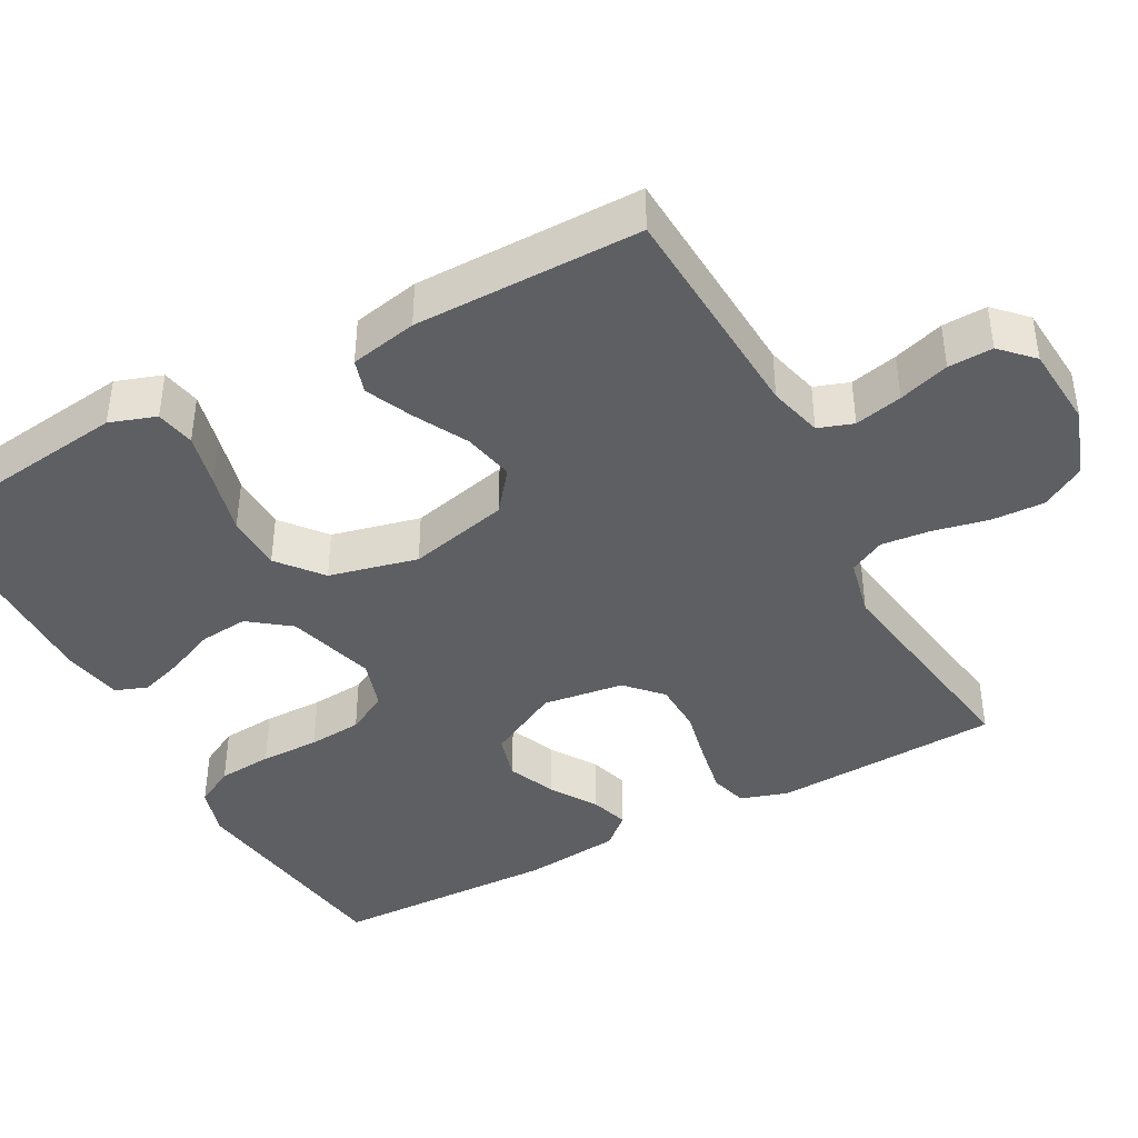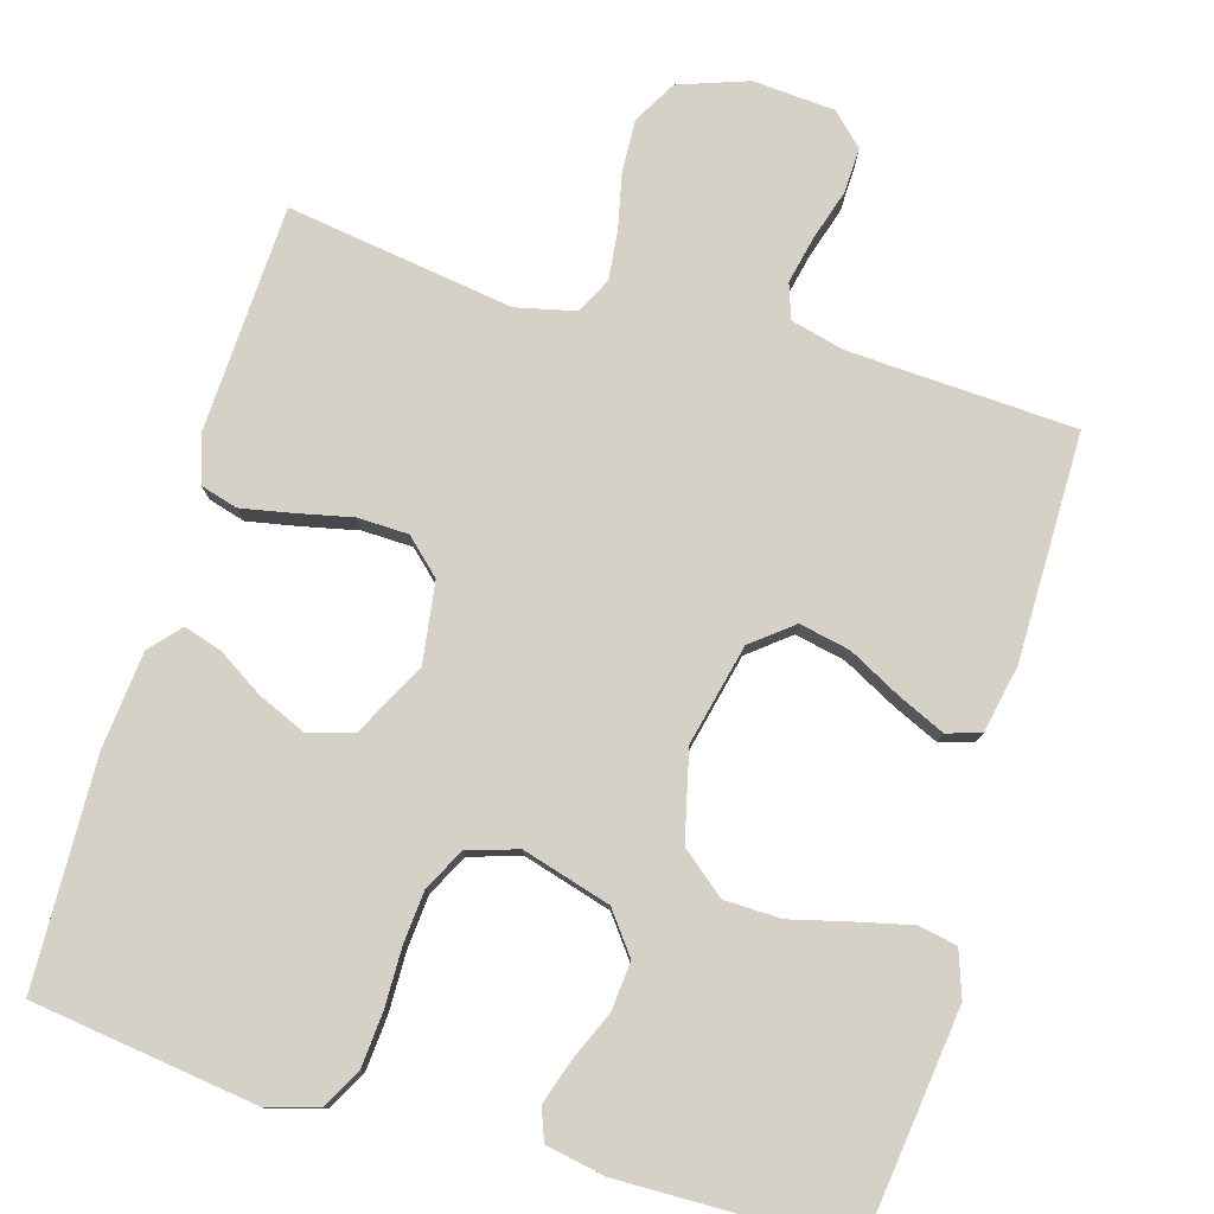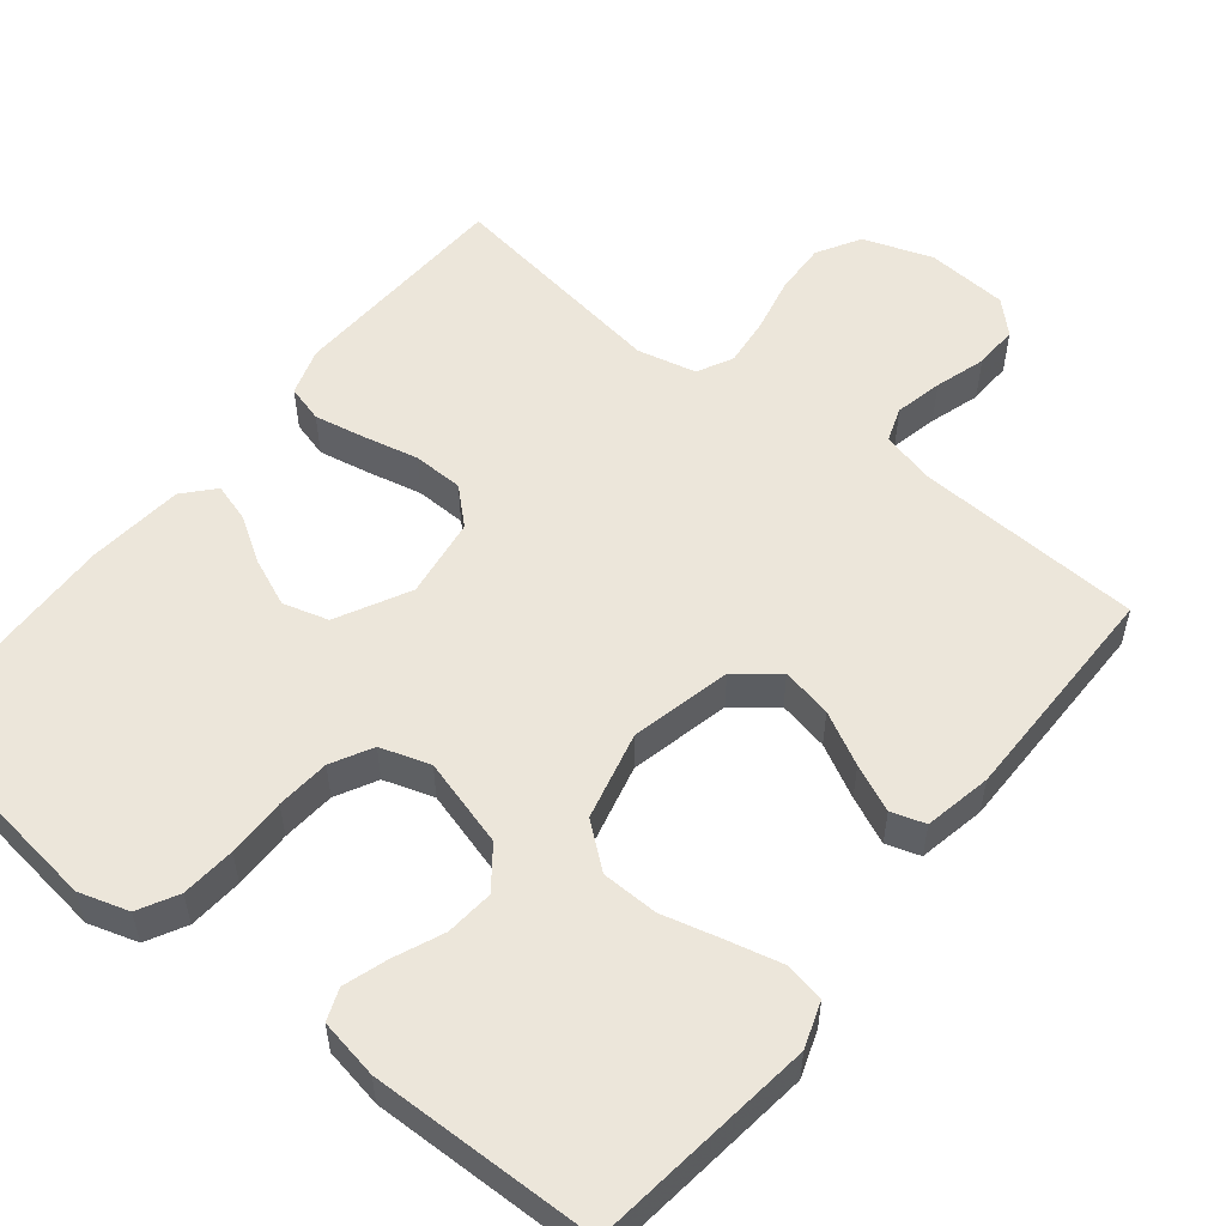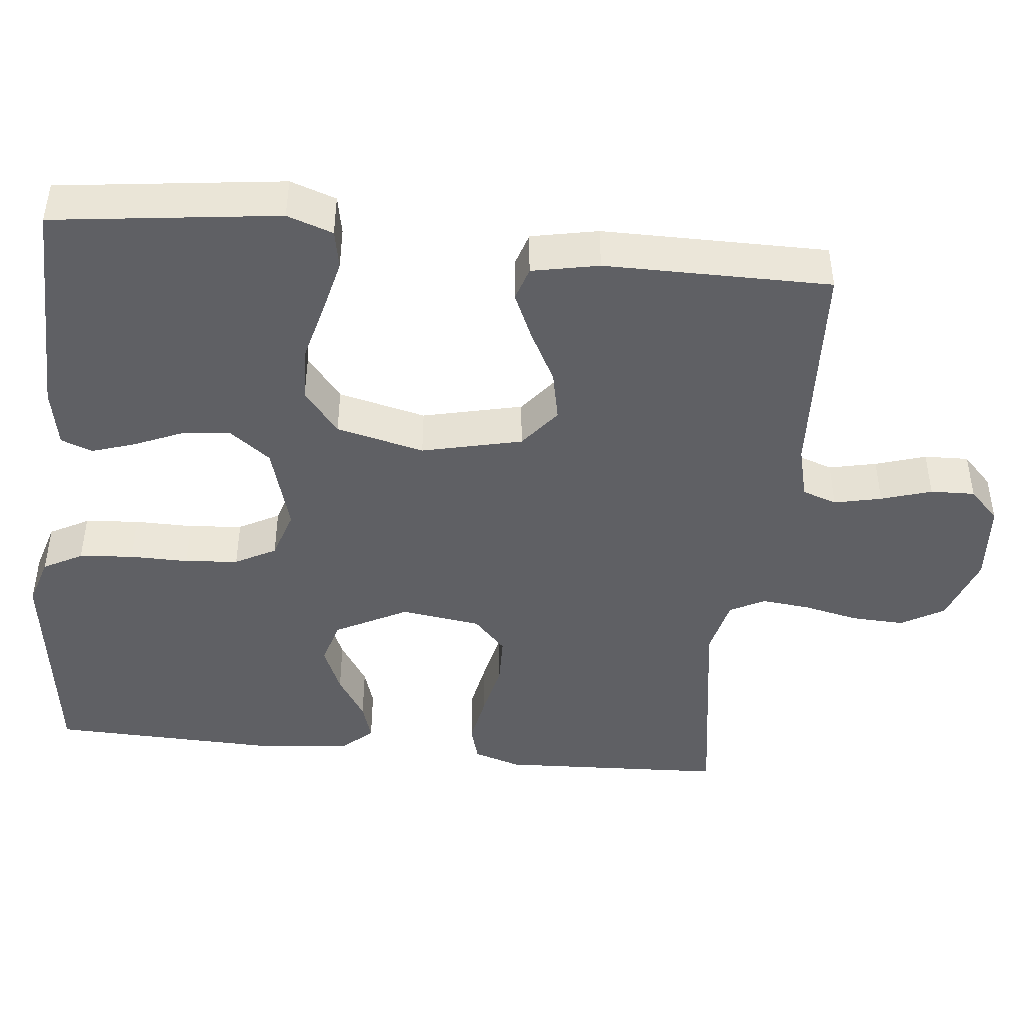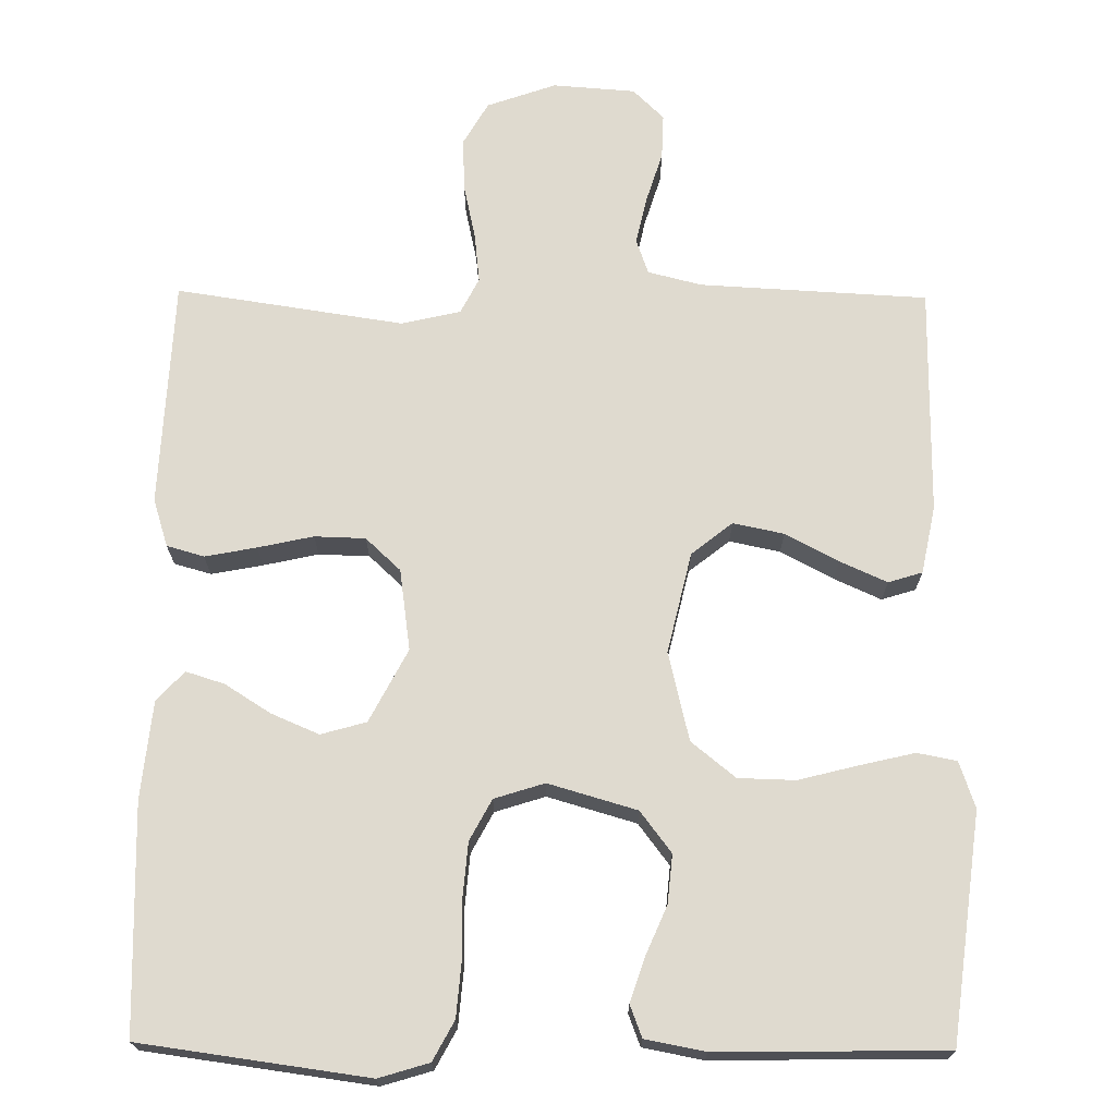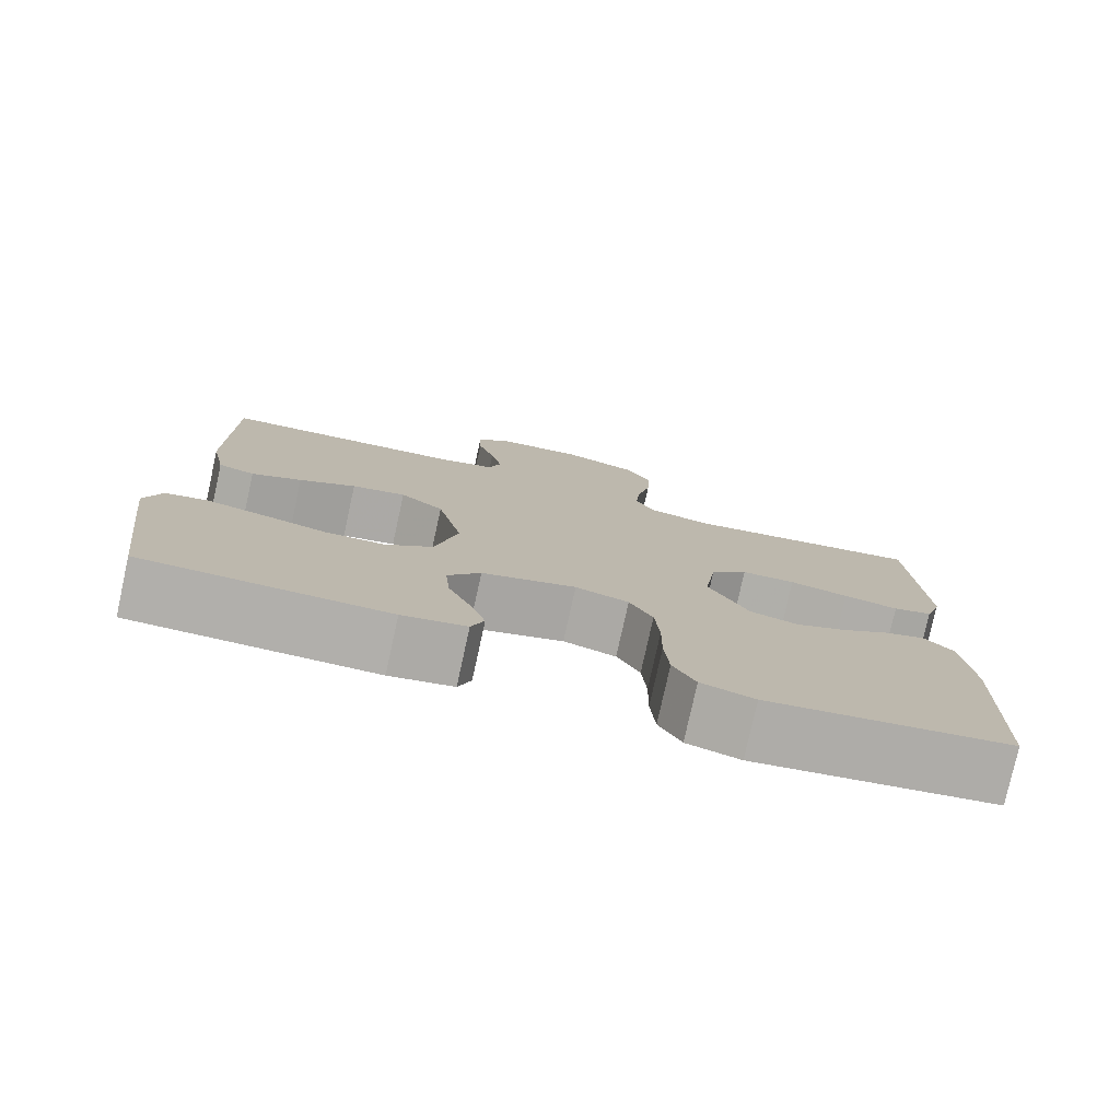
<metadata>
{"format":"obj","ext":"obj","renderer":"f3d","projection":"perspective","resolution":1024,"background":"white","views":[{"elev":-41.5,"azim":-61.5,"up":"+Y"},{"elev":78.7,"azim":-163.7,"up":"+Y"},{"elev":54.5,"azim":-141.5,"up":"+Y"},{"elev":-44.7,"azim":-96.0,"up":"+Y"},{"elev":70.7,"azim":-179.4,"up":"+Y"},{"elev":-78.1,"azim":-12.4,"up":"+Z"}]}
</metadata>
<code>
v -0.5 0.07 -0.5
v -0.538 0.07 -0.2
v -0.517 0.07 -0.139
v -0.465 0.07 -0.129
v -0.393 0.07 -0.146
v -0.314 0.07 -0.166
v -0.239 0.07 -0.164
v -0.181 0.07 -0.117
v -0.153 0.07 0
v -0.184 0.07 0.133
v -0.238 0.07 0.176
v -0.305 0.07 0.162
v -0.375 0.07 0.125
v -0.437 0.07 0.097
v -0.482 0.07 0.111
v -0.5 0.07 0.2
v -0.5 0.07 0.5
v -0.2 0.07 0.516
v -0.129 0.07 0.534
v -0.113 0.07 0.58
v -0.127 0.07 0.643
v -0.148 0.07 0.71
v -0.15 0.07 0.769
v -0.109 0.07 0.809
v 0 0.07 0.817
v 0.091 0.07 0.785
v 0.124 0.07 0.728
v 0.121 0.07 0.658
v 0.105 0.07 0.585
v 0.098 0.07 0.52
v 0.122 0.07 0.473
v 0.2 0.07 0.455
v 0.5 0.07 0.5
v 0.514 0.07 0.2
v 0.494 0.07 0.137
v 0.445 0.07 0.123
v 0.377 0.07 0.136
v 0.304 0.07 0.152
v 0.237 0.07 0.15
v 0.191 0.07 0.107
v 0.176 0.07 0
v 0.226 0.07 -0.096
v 0.286 0.07 -0.113
v 0.349 0.07 -0.086
v 0.409 0.07 -0.048
v 0.46 0.07 -0.032
v 0.496 0.07 -0.072
v 0.509 0.07 -0.2
v 0.5 0.07 -0.5
v 0.2 0.07 -0.541
v 0.134 0.07 -0.521
v 0.106 0.07 -0.469
v 0.1 0.07 -0.397
v 0.101 0.07 -0.319
v 0.095 0.07 -0.248
v 0.066 0.07 -0.194
v 0 0.07 -0.173
v -0.117 0.07 -0.207
v -0.158 0.07 -0.261
v -0.152 0.07 -0.325
v -0.124 0.07 -0.39
v -0.105 0.07 -0.448
v -0.121 0.07 -0.49
v -0.2 0.07 -0.505
v -0.5 0 -0.5
v -0.538 0 -0.2
v -0.517 0 -0.139
v -0.465 0 -0.129
v -0.393 0 -0.146
v -0.314 0 -0.166
v -0.239 0 -0.164
v -0.181 0 -0.117
v -0.153 0 0
v -0.184 0 0.133
v -0.238 0 0.176
v -0.305 0 0.162
v -0.375 0 0.125
v -0.437 0 0.097
v -0.482 0 0.111
v -0.5 0 0.2
v -0.5 0 0.5
v -0.2 0 0.516
v -0.129 0 0.534
v -0.113 0 0.58
v -0.127 0 0.643
v -0.148 0 0.71
v -0.15 0 0.769
v -0.109 0 0.809
v 0 0 0.817
v 0.091 0 0.785
v 0.124 0 0.728
v 0.121 0 0.658
v 0.105 0 0.585
v 0.098 0 0.52
v 0.122 0 0.473
v 0.2 0 0.455
v 0.5 0 0.5
v 0.514 0 0.2
v 0.494 0 0.137
v 0.445 0 0.123
v 0.377 0 0.136
v 0.304 0 0.152
v 0.237 0 0.15
v 0.191 0 0.107
v 0.176 0 0
v 0.226 0 -0.096
v 0.286 0 -0.113
v 0.349 0 -0.086
v 0.409 0 -0.048
v 0.46 0 -0.032
v 0.496 0 -0.072
v 0.509 0 -0.2
v 0.5 0 -0.5
v 0.2 0 -0.541
v 0.134 0 -0.521
v 0.106 0 -0.469
v 0.1 0 -0.397
v 0.101 0 -0.319
v 0.095 0 -0.248
v 0.066 0 -0.194
v 0 0 -0.173
v -0.117 0 -0.207
v -0.158 0 -0.261
v -0.152 0 -0.325
v -0.124 0 -0.39
v -0.105 0 -0.448
v -0.121 0 -0.49
v -0.2 0 -0.505
f 60 61 62 63
f 60 63 64 1
f 51 52 53 54
f 51 54 55
f 50 51 55
f 49 50 55
f 48 49 55 56
f 44 45 46 47
f 43 44 47 48
f 42 43 48 56
f 35 36 37 38
f 33 34 35 38
f 32 33 38 39
f 31 32 39 40
f 26 27 28 29
f 26 29 30
f 25 26 30
f 24 25 30
f 21 22 23 24
f 20 21 24 30
f 19 20 30 31
f 15 16 17 18
f 12 13 14 15
f 12 15 18 19
f 3 4 5 6
f 1 2 3 6
f 59 60 1 6
f 58 59 6 7
f 57 58 7 8
f 41 42 56 57
f 41 57 8 9
f 40 41 9 10
f 31 40 10 11
f 11 12 19 31
f 127 126 125 124
f 65 128 127 124
f 118 117 116 115
f 119 118 115
f 119 115 114
f 119 114 113
f 120 119 113 112
f 111 110 109 108
f 112 111 108 107
f 120 112 107 106
f 102 101 100 99
f 102 99 98 97
f 103 102 97 96
f 104 103 96 95
f 93 92 91 90
f 94 93 90
f 94 90 89
f 94 89 88
f 88 87 86 85
f 94 88 85 84
f 95 94 84 83
f 82 81 80 79
f 79 78 77 76
f 83 82 79 76
f 70 69 68 67
f 70 67 66 65
f 70 65 124 123
f 71 70 123 122
f 72 71 122 121
f 121 120 106 105
f 73 72 121 105
f 74 73 105 104
f 75 74 104 95
f 95 83 76 75
f 1 65 66 2
f 2 66 67 3
f 3 67 68 4
f 4 68 69 5
f 5 69 70 6
f 6 70 71 7
f 7 71 72 8
f 8 72 73 9
f 9 73 74 10
f 10 74 75 11
f 11 75 76 12
f 12 76 77 13
f 13 77 78 14
f 14 78 79 15
f 15 79 80 16
f 16 80 81 17
f 17 81 82 18
f 18 82 83 19
f 19 83 84 20
f 20 84 85 21
f 21 85 86 22
f 22 86 87 23
f 23 87 88 24
f 24 88 89 25
f 25 89 90 26
f 26 90 91 27
f 27 91 92 28
f 28 92 93 29
f 29 93 94 30
f 30 94 95 31
f 31 95 96 32
f 32 96 97 33
f 33 97 98 34
f 34 98 99 35
f 35 99 100 36
f 36 100 101 37
f 37 101 102 38
f 38 102 103 39
f 39 103 104 40
f 40 104 105 41
f 41 105 106 42
f 42 106 107 43
f 43 107 108 44
f 44 108 109 45
f 45 109 110 46
f 46 110 111 47
f 47 111 112 48
f 48 112 113 49
f 49 113 114 50
f 50 114 115 51
f 51 115 116 52
f 52 116 117 53
f 53 117 118 54
f 54 118 119 55
f 55 119 120 56
f 56 120 121 57
f 57 121 122 58
f 58 122 123 59
f 59 123 124 60
f 60 124 125 61
f 61 125 126 62
f 62 126 127 63
f 63 127 128 64
f 64 128 65 1

</code>
